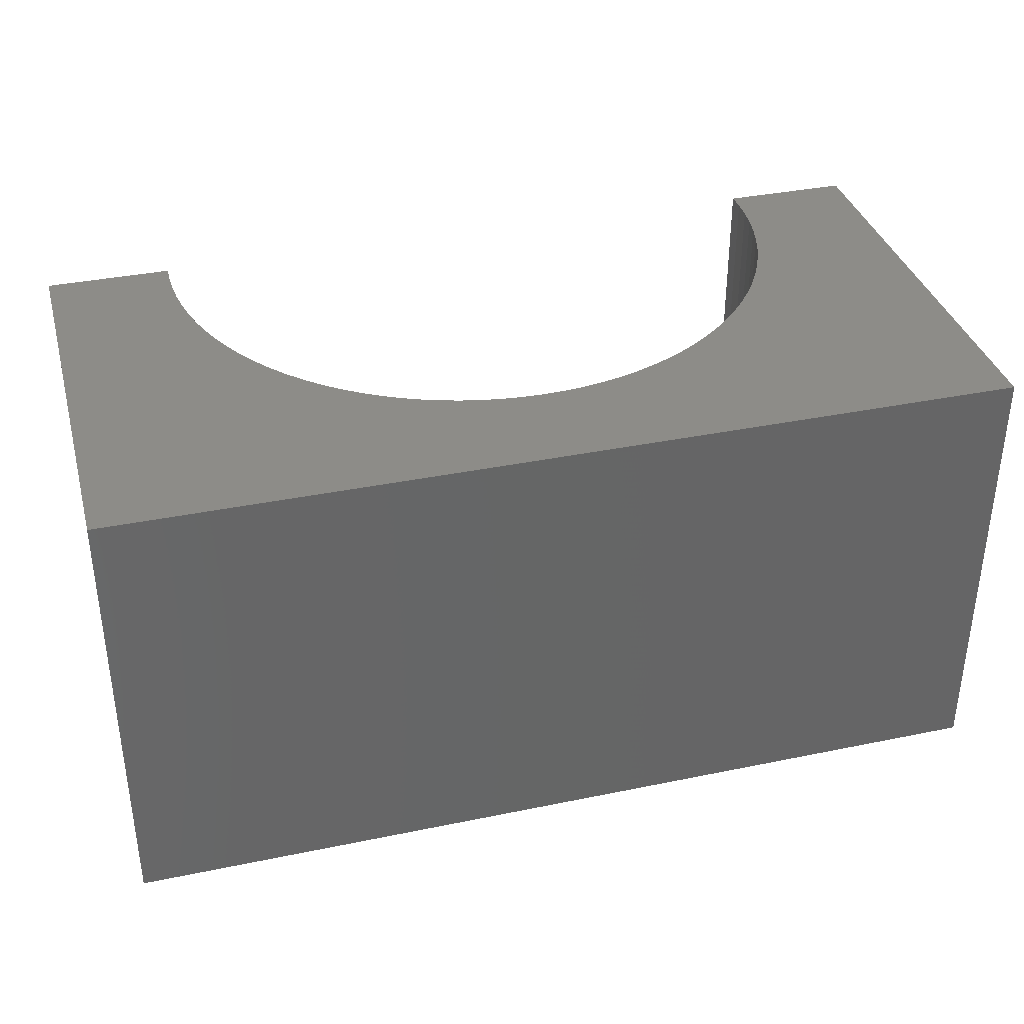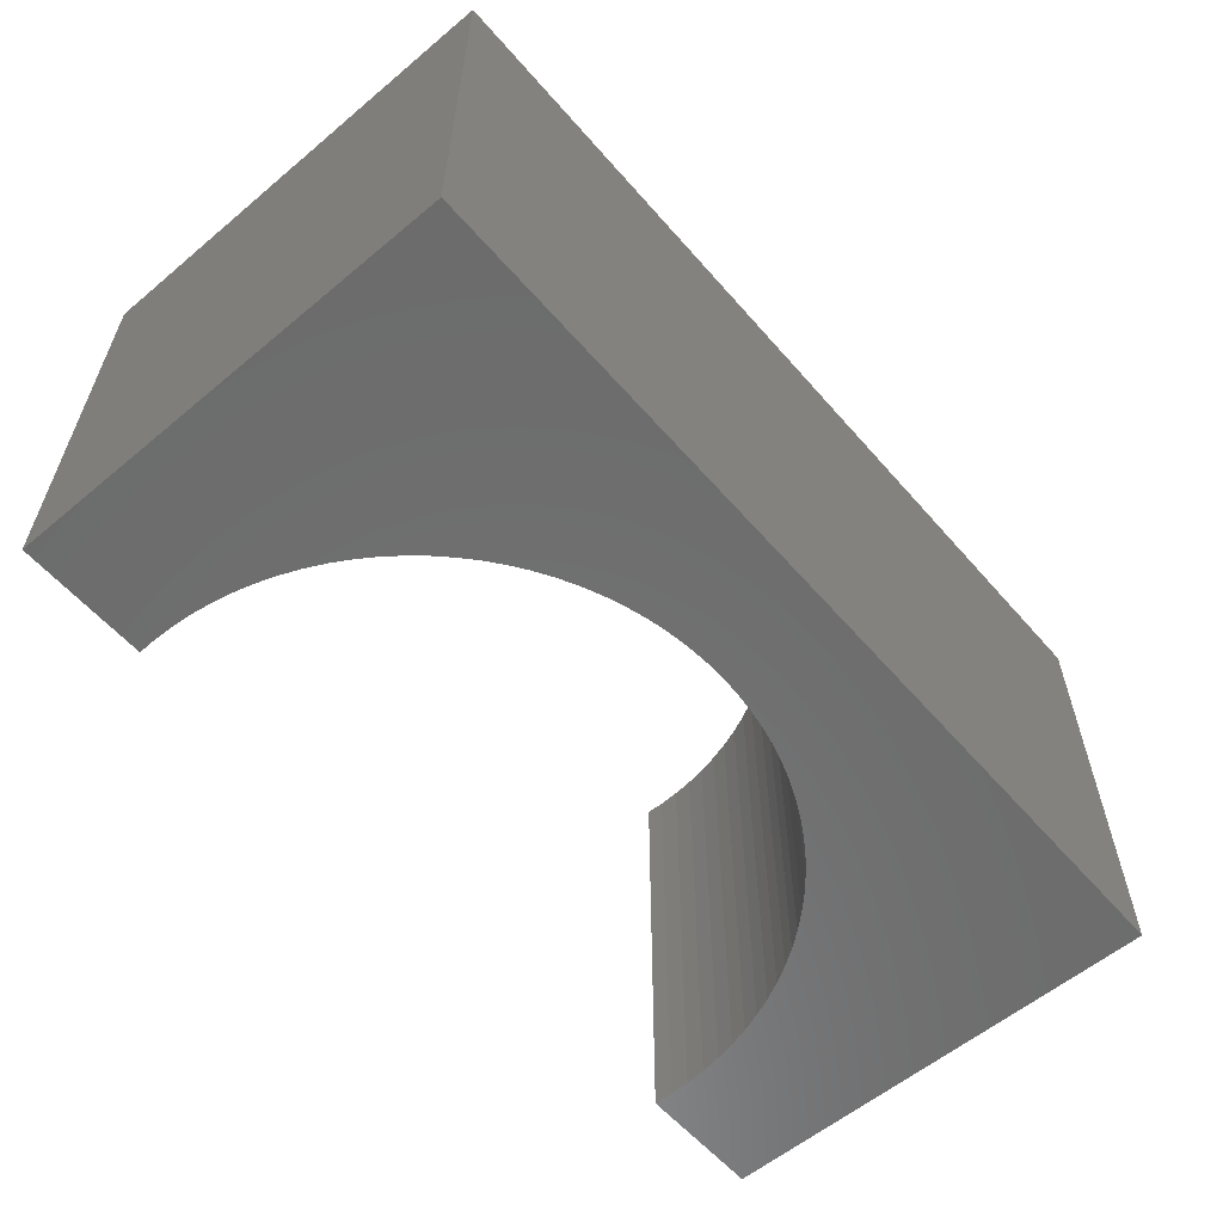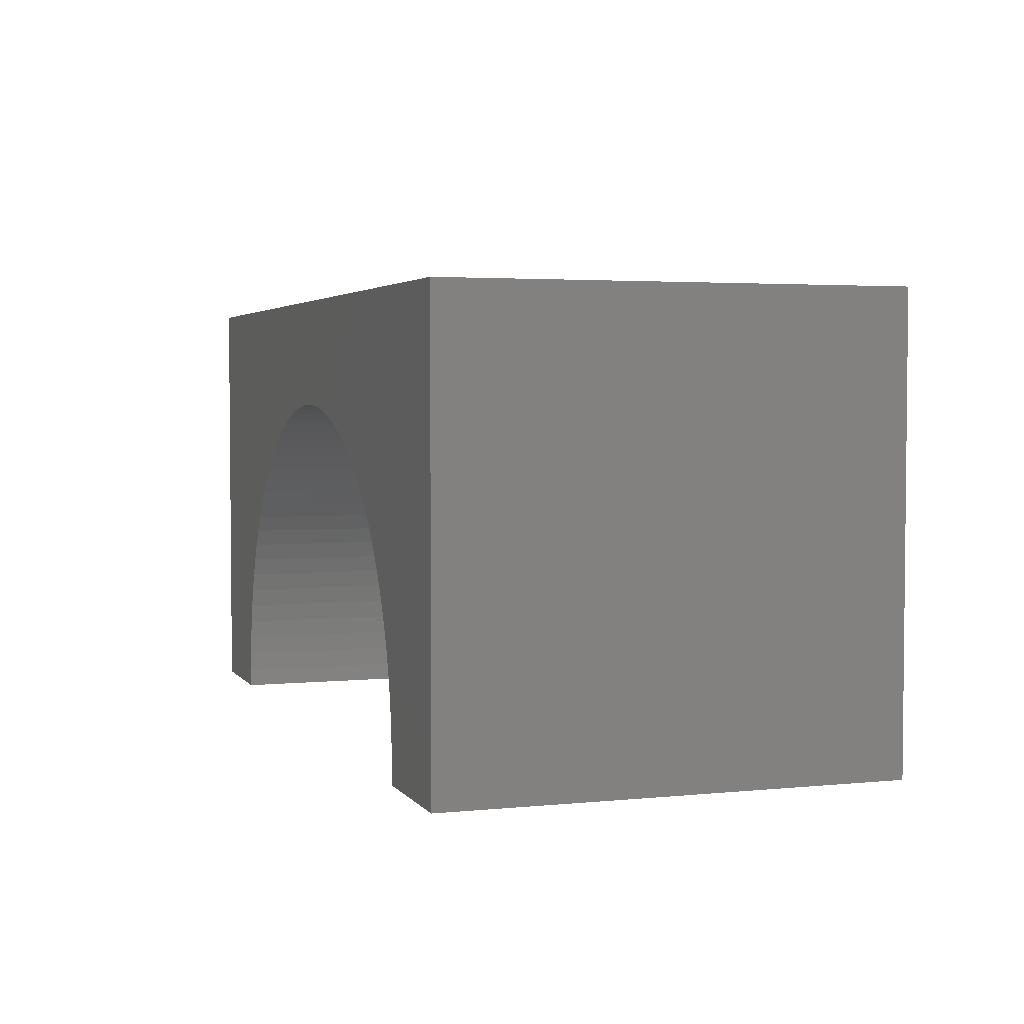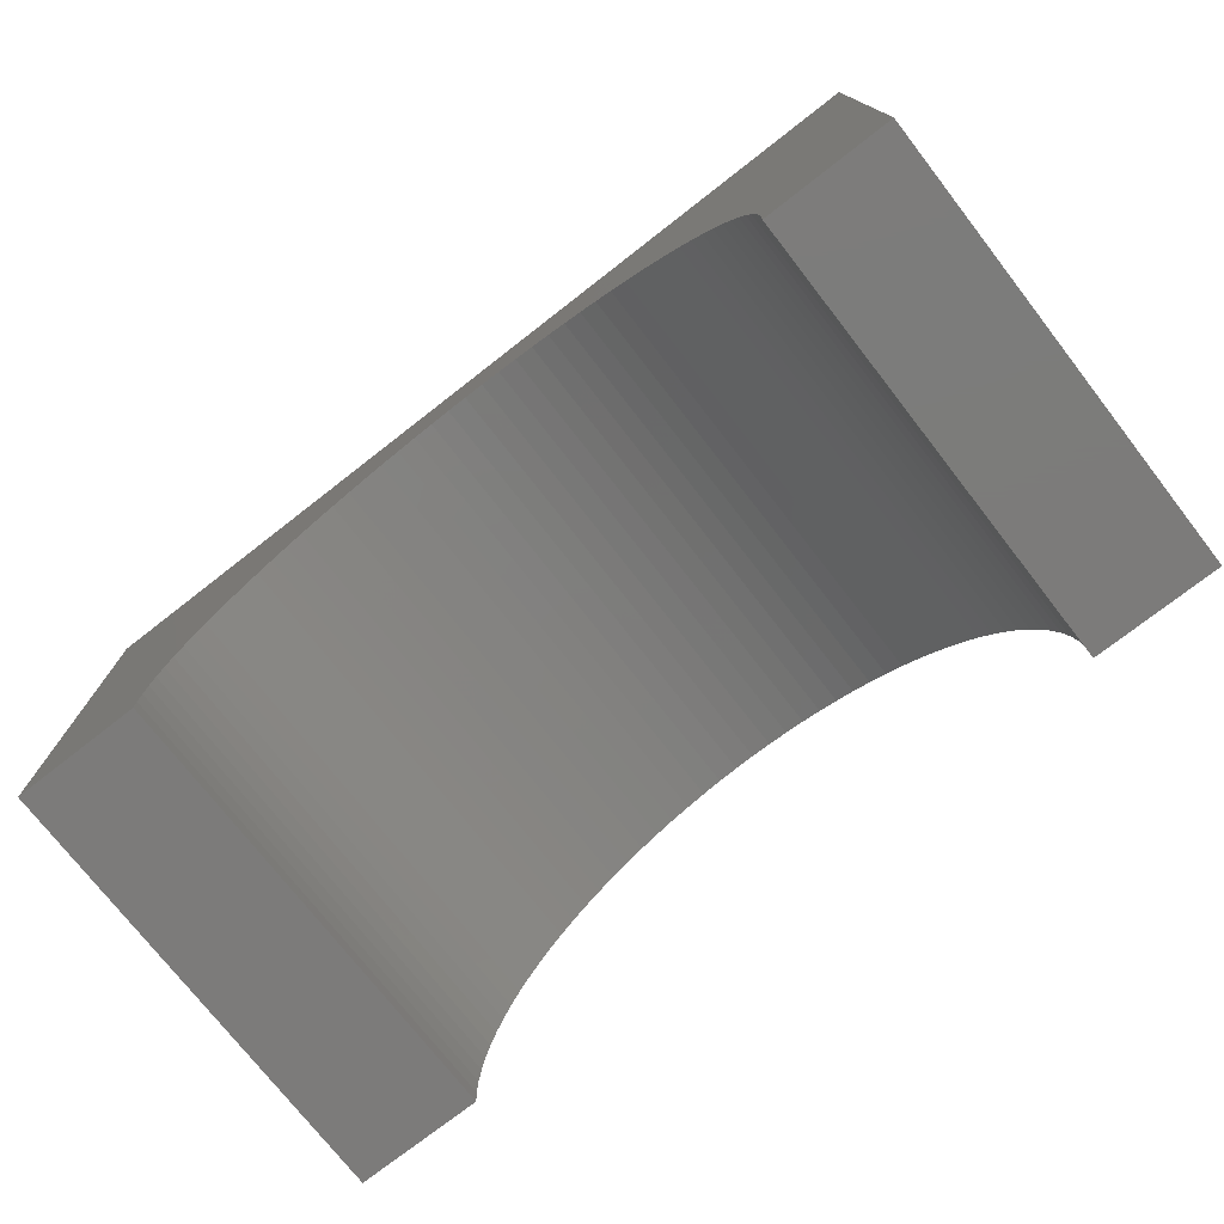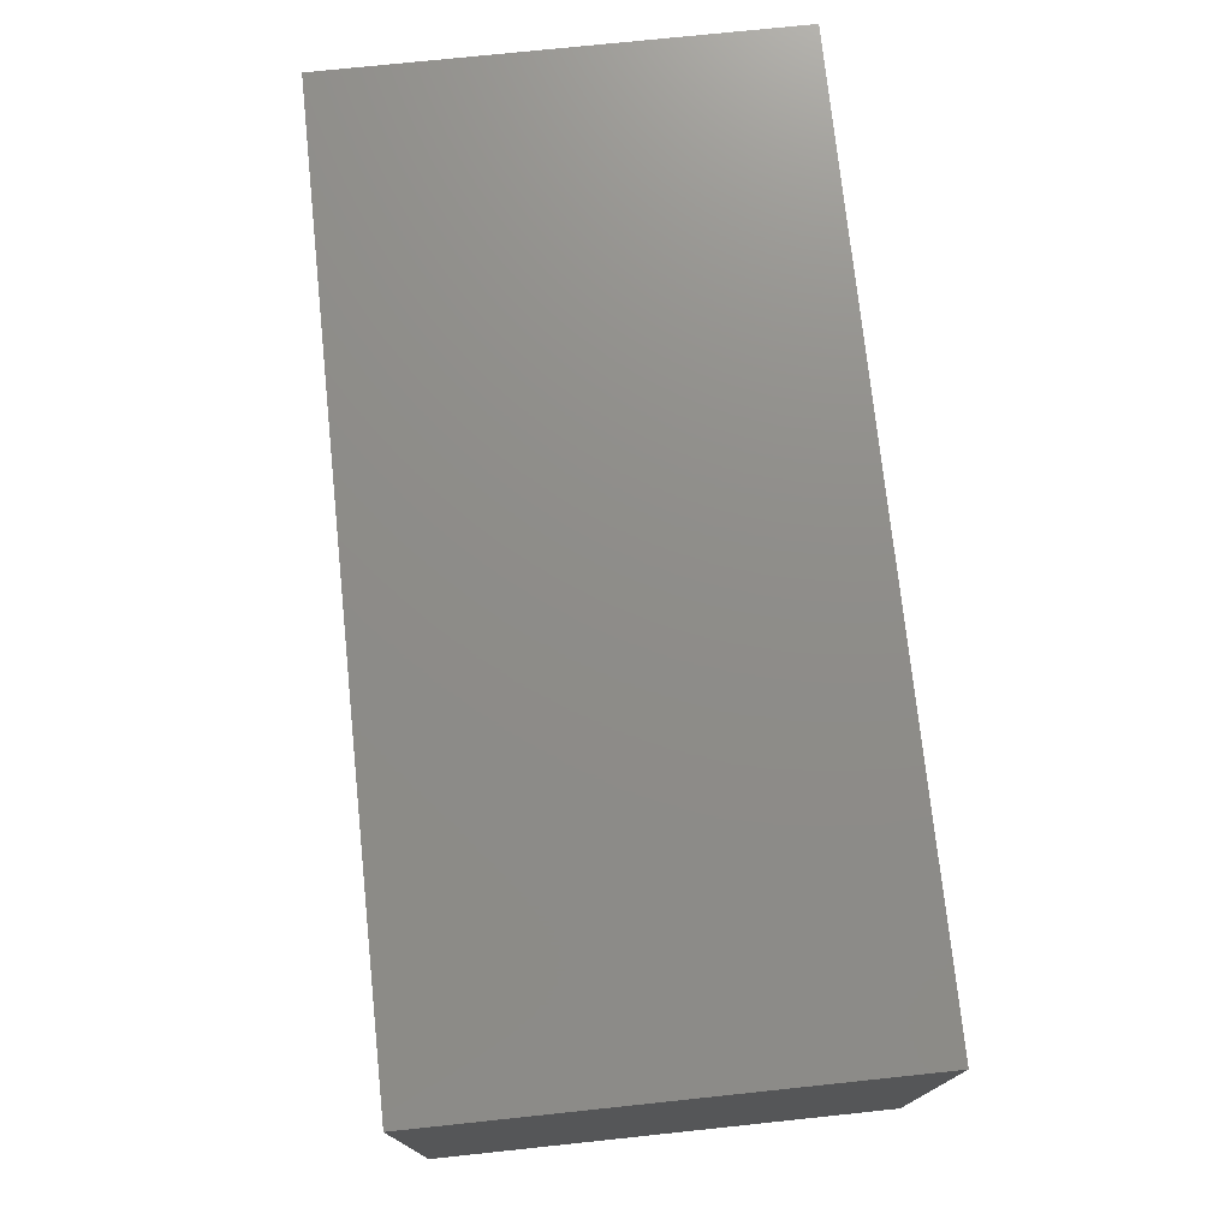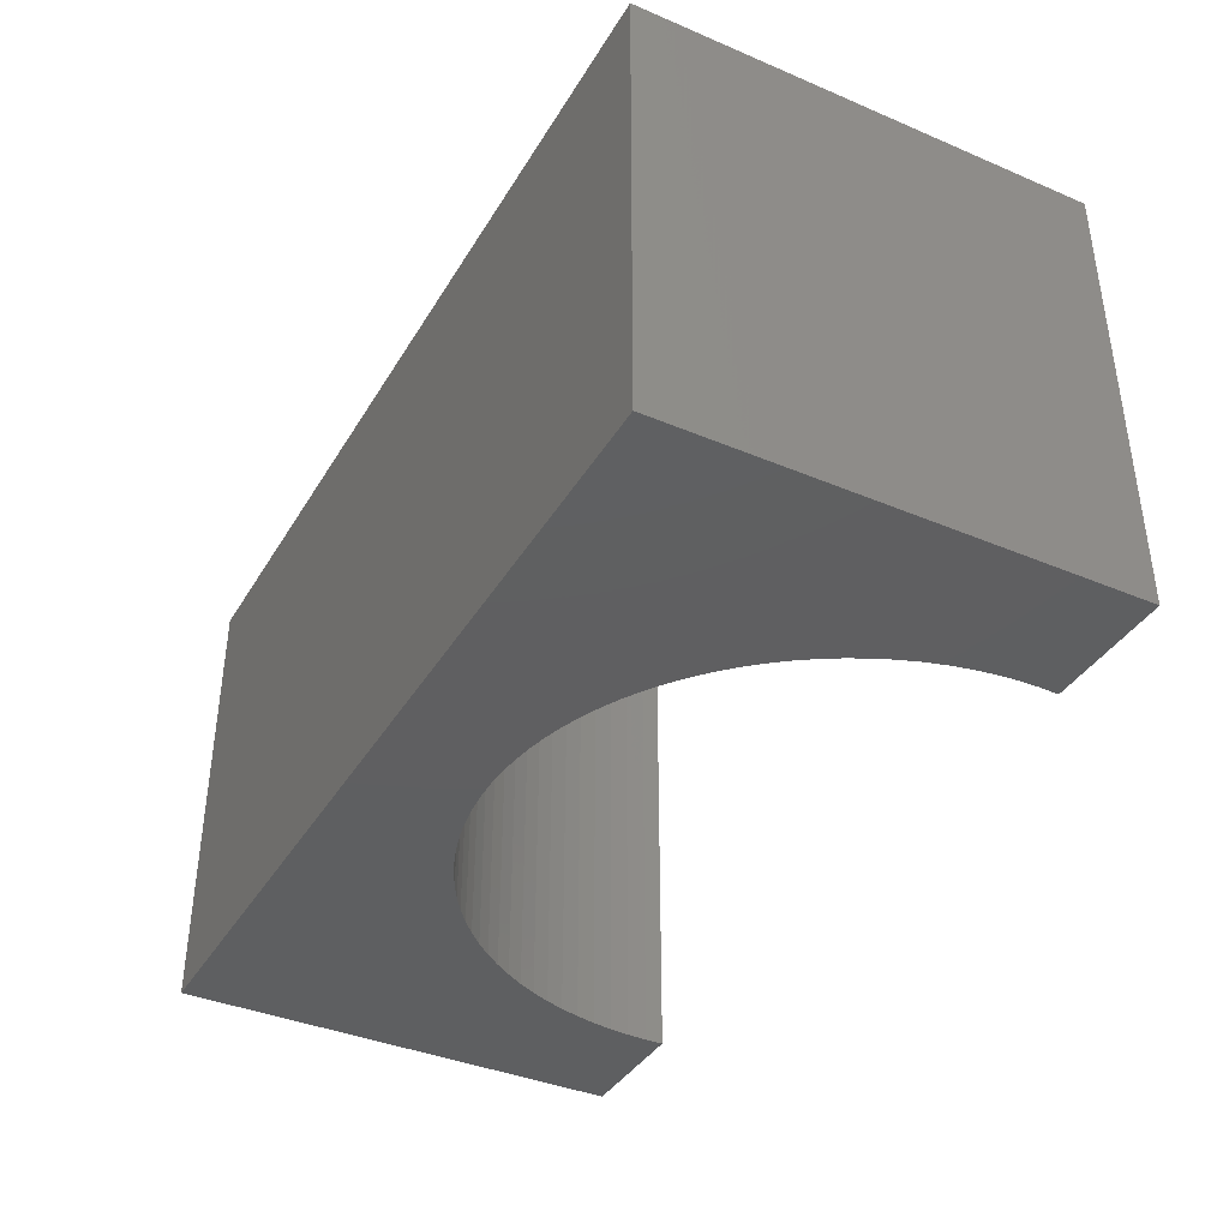
<metadata>
{"format":"stl","ext":"stl","renderer":"f3d","projection":"perspective","resolution":1024,"background":"white","views":[{"elev":36.2,"azim":-15.1,"up":"+Y"},{"elev":-58.6,"azim":-49.3,"up":"+Y"},{"elev":3.4,"azim":-108.8,"up":"+Z"},{"elev":-75.0,"azim":-142.1,"up":"+Z"},{"elev":74.4,"azim":84.0,"up":"+Z"},{"elev":-38.7,"azim":62.0,"up":"+Y"}]}
</metadata>
<code>
# stl→obj: 114 verts, 224 faces
v -5 -2.5 -2.5
v -5 2.5 2.5
v -5 2.5 -2.5
v -5 -2.5 2.5
v 5 -2.5 2.5
v 5 2.5 2.5
v 5 2.5 -2.5
v 5 -2.5 -2.5
v 0 2.5 1.3
v 0.226 2.5 1.293
v 0.4512 2.5 1.272
v 0.6746 2.5 1.236
v 0.8953 2.5 1.187
v 1.112 2.5 1.124
v 1.325 2.5 1.047
v 1.533 2.5 0.9574
v 1.734 2.5 0.8547
v 1.929 2.5 0.7396
v 2.116 2.5 0.6125
v 2.295 2.5 0.4738
v 2.464 2.5 0.3243
v 2.624 2.5 0.1644
v 2.774 2.5 -0.005273
v 2.912 2.5 -0.184
v 3.04 2.5 -0.371
v 3.155 2.5 -0.5657
v 3.257 2.5 -0.7672
v 3.347 2.5 -0.9748
v 3.424 2.5 -1.188
v 3.487 2.5 -1.405
v 3.536 2.5 -1.625
v 3.572 2.5 -1.849
v 3.593 2.5 -2.074
v 3.6 2.5 -2.3
v 3.594 2.5 -2.5
v -0.226 2.5 1.293
v -0.4512 2.5 1.272
v -0.6746 2.5 1.236
v -0.8953 2.5 1.187
v -1.112 2.5 1.124
v -1.325 2.5 1.047
v -1.533 2.5 0.9574
v -1.734 2.5 0.8547
v -1.929 2.5 0.7396
v -2.116 2.5 0.6125
v -2.295 2.5 0.4738
v -2.464 2.5 0.3243
v -2.624 2.5 0.1644
v -2.774 2.5 -0.005273
v -2.912 2.5 -0.184
v -3.04 2.5 -0.371
v -3.155 2.5 -0.5657
v -3.257 2.5 -0.7672
v -3.347 2.5 -0.9748
v -3.424 2.5 -1.188
v -3.487 2.5 -1.405
v -3.536 2.5 -1.625
v -3.572 2.5 -1.849
v -3.593 2.5 -2.074
v -3.6 2.5 -2.3
v -3.594 2.5 -2.5
v -3.594 -2.5 -2.5
v 3.594 -2.5 -2.5
v 0 -2.5 1.3
v -0.226 -2.5 1.293
v -0.4512 -2.5 1.272
v -0.6746 -2.5 1.236
v -0.8953 -2.5 1.187
v -1.112 -2.5 1.124
v -1.325 -2.5 1.047
v -1.533 -2.5 0.9574
v -1.734 -2.5 0.8547
v -1.929 -2.5 0.7396
v -2.116 -2.5 0.6125
v -2.295 -2.5 0.4738
v -2.464 -2.5 0.3243
v -2.624 -2.5 0.1644
v -2.774 -2.5 -0.005273
v -2.912 -2.5 -0.184
v -3.04 -2.5 -0.371
v -3.155 -2.5 -0.5657
v -3.257 -2.5 -0.7672
v -3.347 -2.5 -0.9748
v -3.424 -2.5 -1.188
v -3.487 -2.5 -1.405
v -3.536 -2.5 -1.625
v -3.572 -2.5 -1.849
v -3.593 -2.5 -2.074
v -3.6 -2.5 -2.3
v 0.226 -2.5 1.293
v 0.4512 -2.5 1.272
v 0.6746 -2.5 1.236
v 0.8953 -2.5 1.187
v 1.112 -2.5 1.124
v 1.325 -2.5 1.047
v 1.533 -2.5 0.9574
v 1.734 -2.5 0.8547
v 1.929 -2.5 0.7396
v 2.116 -2.5 0.6125
v 2.295 -2.5 0.4738
v 2.464 -2.5 0.3243
v 2.624 -2.5 0.1644
v 2.774 -2.5 -0.005273
v 2.912 -2.5 -0.184
v 3.04 -2.5 -0.371
v 3.155 -2.5 -0.5657
v 3.257 -2.5 -0.7672
v 3.347 -2.5 -0.9748
v 3.424 -2.5 -1.188
v 3.487 -2.5 -1.405
v 3.536 -2.5 -1.625
v 3.572 -2.5 -1.849
v 3.593 -2.5 -2.074
v 3.6 -2.5 -2.3
f 1 2 3
f 2 1 4
f 2 5 6
f 5 2 4
f 5 7 6
f 7 5 8
f 6 9 2
f 6 10 9
f 6 11 10
f 6 12 11
f 6 13 12
f 6 14 13
f 6 15 14
f 6 16 15
f 6 17 16
f 6 18 17
f 6 19 18
f 6 20 19
f 6 21 20
f 6 22 21
f 6 23 22
f 6 24 23
f 6 25 24
f 6 26 25
f 6 27 26
f 6 28 27
f 7 28 6
f 28 7 29
f 29 7 30
f 30 7 31
f 31 7 32
f 32 7 33
f 33 7 34
f 34 7 35
f 36 2 9
f 37 2 36
f 38 2 37
f 39 2 38
f 40 2 39
f 41 2 40
f 42 2 41
f 43 2 42
f 44 2 43
f 45 2 44
f 46 2 45
f 47 2 46
f 48 2 47
f 49 2 48
f 50 2 49
f 51 2 50
f 52 2 51
f 53 2 52
f 54 2 53
f 3 54 55
f 3 55 56
f 3 56 57
f 3 57 58
f 3 58 59
f 3 59 60
f 3 60 61
f 54 3 2
f 1 61 62
f 61 1 3
f 63 7 8
f 7 63 35
f 4 64 5
f 4 65 64
f 4 66 65
f 4 67 66
f 4 68 67
f 4 69 68
f 4 70 69
f 4 71 70
f 4 72 71
f 4 73 72
f 4 74 73
f 4 75 74
f 4 76 75
f 4 77 76
f 4 78 77
f 4 79 78
f 4 80 79
f 4 81 80
f 4 82 81
f 4 83 82
f 1 83 4
f 83 1 84
f 84 1 85
f 85 1 86
f 86 1 87
f 87 1 88
f 88 1 89
f 89 1 62
f 90 5 64
f 91 5 90
f 92 5 91
f 93 5 92
f 94 5 93
f 95 5 94
f 96 5 95
f 97 5 96
f 98 5 97
f 99 5 98
f 100 5 99
f 101 5 100
f 102 5 101
f 103 5 102
f 104 5 103
f 105 5 104
f 106 5 105
f 107 5 106
f 108 5 107
f 8 108 109
f 8 109 110
f 8 110 111
f 8 111 112
f 8 112 113
f 8 113 114
f 8 114 63
f 108 8 5
f 114 33 34
f 33 114 113
f 65 9 64
f 9 65 36
f 66 36 65
f 36 66 37
f 87 59 58
f 59 87 88
f 113 32 33
f 32 113 112
f 86 58 57
f 58 86 87
f 67 37 66
f 37 67 38
f 88 60 59
f 60 88 89
f 89 61 60
f 61 89 62
f 79 51 50
f 51 79 80
f 107 26 27
f 26 107 106
f 103 22 23
f 22 103 102
f 111 30 31
f 30 111 110
f 63 34 35
f 34 63 114
f 69 39 68
f 39 69 40
f 64 10 90
f 10 64 9
f 93 14 94
f 14 93 13
f 91 12 92
f 12 91 11
f 97 18 98
f 18 97 17
f 99 20 100
f 20 99 19
f 96 17 97
f 17 96 16
f 94 15 95
f 15 94 14
f 112 31 32
f 31 112 111
f 100 21 101
f 21 100 20
f 110 29 30
f 29 110 109
f 68 38 67
f 38 68 39
f 74 44 73
f 44 74 45
f 77 49 48
f 49 77 78
f 76 46 75
f 46 76 47
f 82 54 53
f 54 82 83
f 85 57 56
f 57 85 86
f 90 11 91
f 11 90 10
f 92 13 93
f 13 92 12
f 98 19 99
f 19 98 18
f 95 16 96
f 16 95 15
f 106 25 26
f 25 106 105
f 102 21 22
f 21 102 101
f 71 41 70
f 41 71 42
f 72 42 71
f 42 72 43
f 73 43 72
f 43 73 44
f 78 50 49
f 50 78 79
f 83 55 54
f 55 83 84
f 84 56 55
f 56 84 85
f 80 52 51
f 52 80 81
f 81 53 52
f 53 81 82
f 105 24 25
f 24 105 104
f 104 23 24
f 23 104 103
f 109 28 29
f 28 109 108
f 108 27 28
f 27 108 107
f 75 45 74
f 45 75 46
f 70 40 69
f 40 70 41
f 76 48 47
f 48 76 77

</code>
